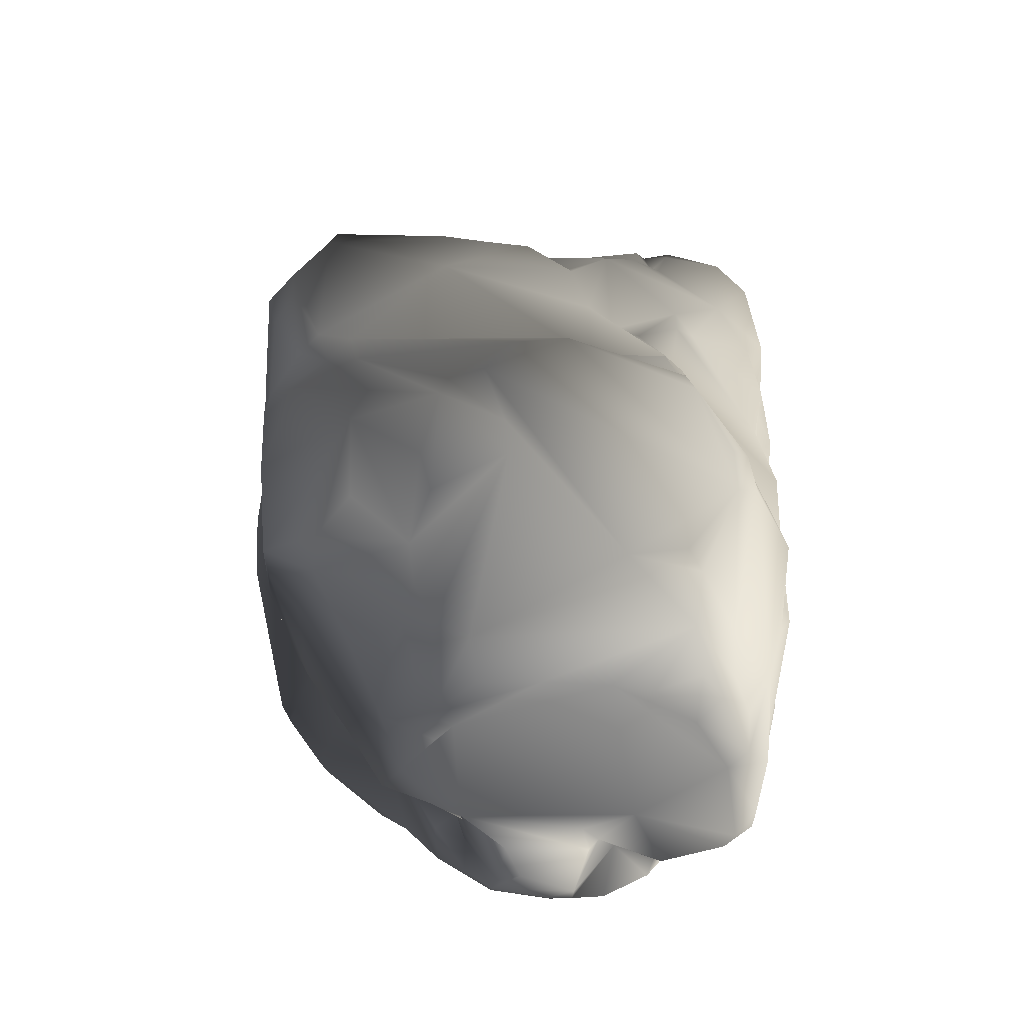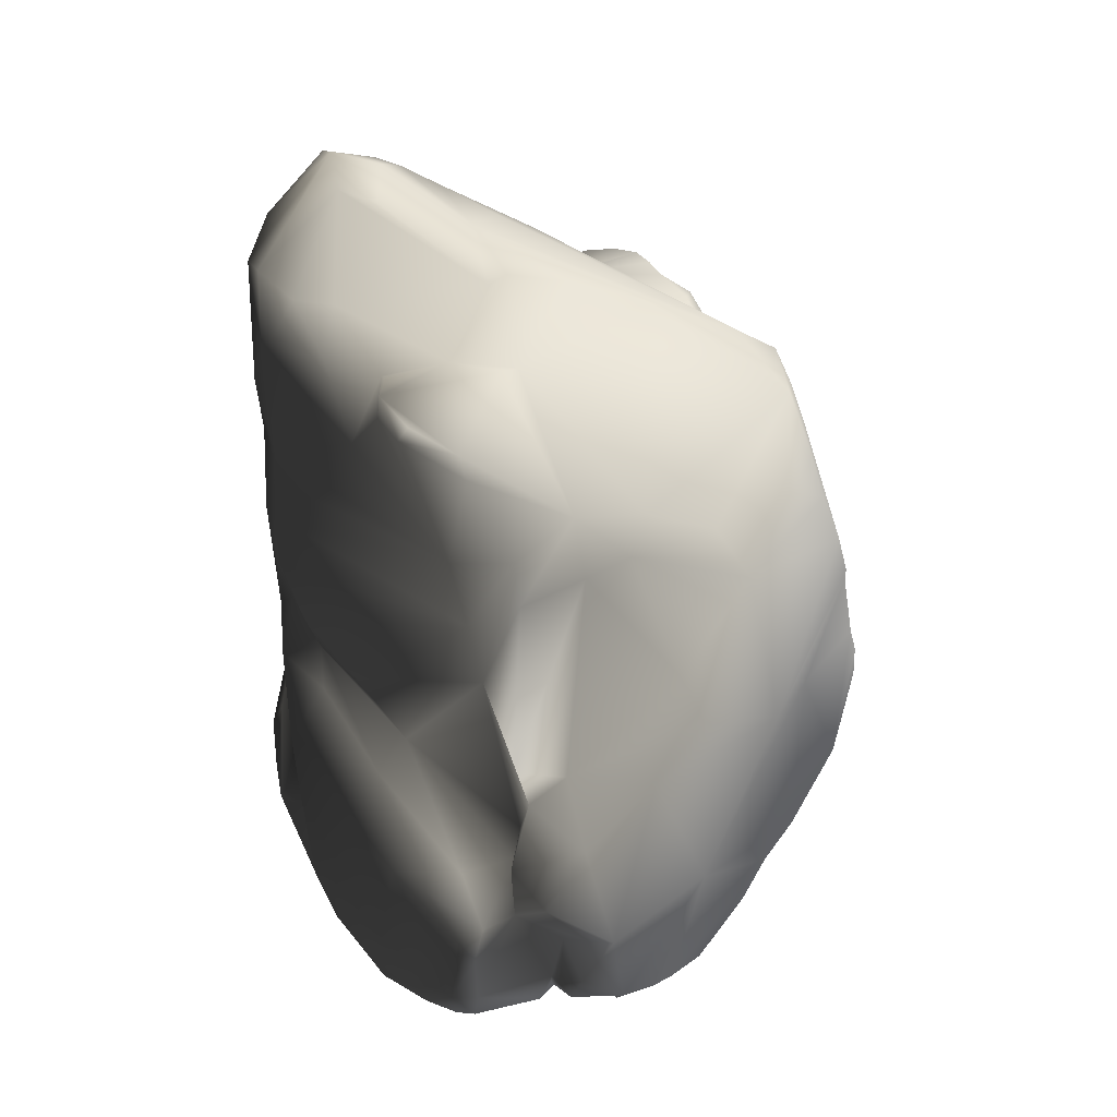
<metadata>
{"format":"obj","ext":"obj","renderer":"f3d","projection":"perspective","resolution":1024,"background":"white","views":[{"elev":-57.7,"azim":-52.0,"up":"+Z"},{"elev":28.3,"azim":92.4,"up":"+Z"}]}
</metadata>
<code>
v 1.287 -0.3977 -2.055
v 0.7756 -0.06289 -2.106
v 0.7384 -0.7142 -2.227
v 1.333 -0.2884 -2.026
v 1.234 0.0797 -1.983
v -0.2159 -0.6248 -2.409
v 0.3048 -0.8057 -2.341
v 0.7223 -0.8641 -2.224
v 0.2788 -1.005 -2.303
v -0.4705 0.2363 -2.331
v -0.4485 -0.3444 -2.395
v -0.6195 0.2647 -2.353
v -0.6547 -0.07519 -2.398
v 0.08791 -1.006 -2.314
v -0.03479 -0.7795 -2.395
v 0.5251 -1.01 -2.198
v 0.1431 0.6768 -2.166
v -0.373 0.6692 -2.264
v -0.4437 0.3813 -2.311
v -0.04579 0.75 -2.181
v 0.1971 0.7174 -2.112
v 0.4409 0.5944 -2.234
v 0.2556 0.8106 -1.934
v 0.8379 0.3077 -2.083
v 0.6461 0.8132 -2.158
v 0.4529 0.9018 -1.93
v 0.639 0.6443 -2.247
v 0.9711 0.5158 -2.171
v 0.7389 0.9329 -2.063
v 0.6509 1.066 -1.886
v 0.8122 0.9942 -1.972
v 1.002 0.7272 -2.049
v 1.159 0.8263 -1.856
v 1.239 0.7236 -1.851
v 1.04 0.2697 -1.885
v 1.327 0.5594 -1.87
v 1.355 0.2607 -1.87
v 1.286 0.1455 -1.821
v 0.8711 0.2581 -1.996
v 0.7419 0.273 -2.015
v 1.327 0.5594 -1.87
v 1.424 0.9917 -0.9652
v 1.239 0.7236 -1.851
v 1.159 0.8263 -1.856
v 1.613 0.5043 -1.288
v 1.573 0.4166 -1.455
v 0.5789 1.366 -1.431
v 0.8122 0.9942 -1.972
v 0.6129 1.243 -1.695
v 0.4303 1.342 -1.527
v 0.6509 1.066 -1.886
v 1.795 0.7135 -0.1272
v 1.363 1.354 0.03387
v 1.909 0.356 -0.4896
v 0.8214 1.523 -0.08074
v 0.4889 1.735 0.389
v 0.7294 1.718 0.5806
v 0.8585 1.659 0.836
v 0.3509 1.799 -0.01354
v 0.1357 1.76 -0.9505
v 0.2567 1.839 -0.1893
v -0.03833 1.867 -0.528
v 0.05785 1.751 -0.9497
v -0.1193 1.83 -0.7047
v 0.3954 1.521 -1.3
v -0.2116 1.781 -0.7791
v 1.423 1.173 0.8996
v 0.9063 1.56 1.106
v 1.722 0.9536 0.208
v 1.62 0.8293 0.4183
v 1.509 0.5658 1.048
v 1.377 0.9893 1.15
v 1.102 1.377 1.224
v 0.866 1.5 1.306
v 0.7457 1.369 1.63
v 0.7703 1.455 1.451
v 0.6267 1.377 1.634
v 0.395 1.302 1.727
v 0.4992 1.088 1.872
v 0.6387 0.6149 2.083
v 1.442 0.642 1.258
v 1.167 -0.01934 1.927
v 0.7517 0.2087 2.231
v 0.8118 -0.09377 2.287
v 1.17 -0.3683 1.955
v 0.8695 -0.1859 2.253
v 1.597 0.2793 1.311
v 1.245 -0.1003 1.941
v 1.353 -0.7026 1.847
v 1.54 -0.2944 1.615
v 1.469 -0.5508 1.73
v 1.253 -0.6759 1.896
v 1.195 -0.7038 1.886
v 1.574 -0.255 1.495
v 1.667 -0.01905 1.086
v 1.65 0.006653 0.8212
v 1.666 -0.1846 0.3868
v 1.668 -0.03094 -0.1597
v 1.579 0.3381 0.9572
v 1.679 0.2477 -0.1726
v 1.69 0.04914 -0.3443
v 1.794 -0.04224 -0.6959
v 1.676 0.001697 -0.4944
v 1.587 -0.0358 -0.7536
v 1.738 -0.02801 -1.026
v 1.923 0.1504 -0.8622
v 1.668 0.3685 -1.238
v 1.511 0.2233 -1.341
v 1.511 0.329 -1.635
v 1.408 0.2018 -1.743
v 1.361 0.1525 -1.722
v 1.286 0.1455 -1.821
v 1.355 0.2607 -1.87
v 1.17 -0.3683 1.955
v 0.8889 -0.9712 2.139
v 0.8695 -0.1859 2.253
v 1.195 -0.7038 1.886
v 1.071 -1.016 1.928
v 0.4861 -0.9767 2.606
v 0.5431 -0.7716 2.562
v 0.3918 -0.2988 2.397
v 0.8118 -0.09377 2.287
v 0.7517 0.2087 2.231
v 0.6387 0.6149 2.083
v 0.4992 1.088 1.872
v -0.1358 -0.203 2.253
v -0.6834 -0.06217 1.988
v -0.1741 -0.5143 2.405
v -0.01382 -0.7057 2.566
v -0.5857 -0.2074 2.065
v -0.8919 0.01729 1.822
v 0.2468 -0.7806 2.665
v 0.0293 -0.8378 2.626
v -1.021 0.1468 1.566
v -1.143 -0.1156 1.448
v -0.7774 0.577 1.487
v -0.8831 0.8346 1.49
v -0.8237 0.8687 1.455
v -1.205 0.6918 1.496
v -1.376 0.6204 1.506
v -1.568 0.5403 1.492
v -0.668 0.7987 1.329
v -0.7276 0.9103 1.23
v -0.2873 1.158 1.498
v -0.1889 0.8799 1.644
v -0.08619 1.23 1.541
v 0.395 1.302 1.727
v -0.5452 0.5869 1.651
v -1.438 -0.3468 1.324
v -1.242 -0.005767 1.504
v -1.58 -0.1324 1.389
v -1.708 0.03564 1.39
v -1.113 0.1414 1.541
v -1.768 0.2487 1.426
v -1.708 0.4138 1.459
v 0.676 -1.356 1.19
v 1.582 -0.3525 1.031
v 0.6469 -1.37 1.009
v 0.6195 -1.384 0.7739
v 1.18 -0.8719 1.5
v 0.7461 -1.379 1.838
v 0.6148 -1.449 1.593
v 0.4887 -1.467 2.21
v 0.6605 -1.389 2.226
v 0.847 -1.299 1.936
v 1.071 -1.016 1.928
v 1.195 -0.7038 1.886
v 1.375 -0.711 1.736
v 1.353 -0.7026 1.847
v 1.253 -0.6759 1.896
v 1.464 -0.6039 1.651
v 1.469 -0.5508 1.73
v 1.54 -0.2944 1.615
v 1.574 -0.255 1.495
v 1.667 -0.01905 1.086
v 1.642 -0.2605 0.7008
v 1.666 -0.1846 0.3868
v 1.042 -0.9216 0.01566
v 1.178 -0.6447 -0.2761
v 1.676 0.001697 -0.4944
v 1.587 -0.0358 -0.7536
v 1.69 0.04914 -0.3443
v 1.668 -0.03094 -0.1597
v 1.627 -0.3176 -0.8446
v 1.246 -0.7944 -0.4606
v 1.394 -0.7208 -0.9995
v 0.5325 -1.383 -0.6999
v 0.563 -1.341 -1.105
v 0.4106 -1.363 -0.9588
v 0.4445 -1.339 -1.235
v 1.019 -0.8545 -1.728
v 1.482 -0.4042 -1.795
v 0.7544 -1.15 0.04449
v 1.728 -0.3415 -1.222
v 1.684 -0.2531 -1.383
v 1.79 -0.1963 -1.088
v 1.738 -0.02801 -1.026
v 0.8771 -1.13 -0.1489
v 0.5877 -1.392 -0.1034
v 0.5504 -1.32 0.2444
v 0.8 -1.221 0.2328
v 0.6684 -1.359 0.4986
v 1.251 -0.5706 -2.005
v 1.287 -0.3977 -2.055
v 0.7384 -0.7142 -2.227
v 1.333 -0.2884 -2.026
v 0.952 -0.8493 -2.065
v 0.7223 -0.8641 -2.224
v 0.5223 -1.179 -1.959
v 0.5251 -1.01 -2.198
v 0.6447 -1.283 -1.442
v 0.5201 -1.284 -1.67
v 1.511 -0.2546 -1.767
v 1.234 0.0797 -1.983
v 1.361 0.1525 -1.722
v 1.511 0.2233 -1.341
v 1.286 0.1455 -1.821
v -1.418 0.4591 -1.752
v -1.015 0.1569 -2.067
v -1.051 0.4938 -2.007
v -0.7571 0.5452 -2.185
v -0.6195 0.2647 -2.353
v -0.6919 0.5498 -2.226
v -0.4705 0.2363 -2.331
v -0.4437 0.3813 -2.311
v -0.373 0.6692 -2.264
v -0.9831 -0.03795 -2.172
v -0.836 -0.1633 -2.275
v -0.6547 -0.07519 -2.398
v -0.4485 -0.3444 -2.395
v -0.1311 -1.129 -2.214
v -0.2159 -0.6248 -2.409
v -0.03479 -0.7795 -2.395
v 0.08791 -1.006 -2.314
v 0.2788 -1.005 -2.303
v -0.6014 -1.035 -2.009
v -1.23 -0.7347 -1.485
v -1.111 0.003614 -1.927
v -0.2586 -1.276 -1.991
v -1.238 -0.06301 -1.755
v -1.362 -0.3054 -1.606
v -1.527 -0.4795 -0.9764
v -1.514 0.3751 -1.6
v -1.567 0.7222 -1.49
v 0.2734 -1.093 -2.22
v 0.5251 -1.01 -2.198
v 0.5223 -1.179 -1.959
v -1.732 -0.01584 -1.049
v -1.743 0.6547 -0.9006
v -1.888 0.3133 -0.5453
v -1.848 0.5866 -0.5255
v -1.885 0.5186 -0.4121
v -1.456 -0.2989 -1.342
v -1.803 -0.06936 -0.5058
v -1.856 0.1059 -0.4178
v -1.956 0.241 -0.3142
v -2.041 0.4108 0.1265
v -2.091 0.2304 0.2167
v -2.064 0.4744 0.4706
v -1.95 0.1096 -0.2278
v -1.836 -0.04815 -0.2954
v -1.322 -0.8358 -0.4874
v -1.505 -0.5153 -0.8193
v -1.484 -0.76 -0.9434
v -1.308 -0.7686 -1.281
v -0.2414 -1.553 -1.419
v -1.158 -1.106 -0.506
v -0.5512 -1.547 -0.7249
v -0.9469 -1.113 -0.4102
v -1.605 -0.5396 0.4125
v -0.8913 -1.082 0.313
v -0.5739 -1.386 -0.1834
v -0.3741 -1.274 -1.908
v -0.654 -1.076 0.3873
v -0.7051 -1.115 1.246
v -0.3293 -1.354 0.7598
v 0.09767 -1.437 1.391
v -0.5849 -1.511 -0.5801
v -0.9678 -1.021 0.7596
v -0.9525 -0.764 1.011
v -1.174 -0.8409 1.008
v -0.3864 -1.119 1.737
v -0.09593 -1.138 2.013
v 0.2966 -1.383 2.4
v 0.4887 -1.467 2.21
v 0.6148 -1.449 1.593
v 0.3844 -1.455 1.197
v 0.676 -1.356 1.19
v 0.6469 -1.37 1.009
v -0.2476 -1.407 0.5238
v 0.01288 -1.148 2.385
v 0.1385 -1.099 2.696
v -1.255 -0.6172 1.144
v -1.099 -0.5708 1.186
v -1.438 -0.3468 1.324
v -1.143 -0.1156 1.448
v -0.6806 -0.6022 1.882
v -0.5857 -0.2074 2.065
v -0.8919 0.01729 1.822
v -0.9327 -0.8623 1.212
v -0.1674 -0.7525 2.366
v -0.1741 -0.5143 2.405
v -0.01382 -0.7057 2.566
v 0.0293 -0.8378 2.626
v -0.07713 -1.024 2.377
v -0.2363 -1.065 2.152
v -0.6806 -0.6022 1.882
v -0.09426 -1.083 2.091
v -1.708 0.4138 1.459
v -1.491 0.7315 1.331
v -1.568 0.5403 1.492
v -1.376 0.6204 1.506
v -1.205 0.6918 1.496
v -1.061 0.8639 1.447
v -0.8831 0.8346 1.49
v -0.8237 0.8687 1.455
v -0.8932 0.9862 1.3
v -0.7276 0.9103 1.23
v -1.749 0.7507 0.8956
v -1.722 0.8161 0.6537
v -1.211 1.127 0.2799
v -1.38 1.041 -0.03117
v -0.8386 1.069 1.076
v -1.036 1.441 0.1734
v -0.8531 1.574 -0.09107
v -1.094 1.152 -0.9466
v -0.723 1.26 -0.9549
v -0.7904 1.55 0.3213
v -0.8849 1.269 0.9635
v -0.9992 1.316 0.5693
v -0.7993 1.417 0.7742
v -0.7953 1.225 1.11
v -0.5321 1.26 1.293
v -0.2873 1.158 1.498
v -0.5441 1.318 1.222
v -0.08619 1.23 1.541
v 0.395 1.302 1.727
v 0.6267 1.377 1.634
v 0.7703 1.455 1.451
v 0.7294 1.718 0.5806
v 0.4889 1.735 0.389
v 0.3509 1.799 -0.01354
v 0.8585 1.659 0.836
v 0.9063 1.56 1.106
v 0.866 1.5 1.306
v -0.7904 1.55 0.3213
v 0.2567 1.839 -0.1893
v -0.03833 1.867 -0.528
v -0.6863 1.668 -0.1261
v -0.2557 1.823 -0.635
v -0.1193 1.83 -0.7047
v -0.2116 1.781 -0.7791
v -0.5646 1.251 -1.062
v 0.05785 1.751 -0.9497
v -0.3638 1.139 -1.242
v -0.04501 1.099 -1.479
v 0.4303 1.342 -1.527
v 0.6129 1.243 -1.695
v 0.393 1.08 -1.744
v 0.6509 1.066 -1.886
v 0.4529 0.9018 -1.93
v -0.3541 1.143 -1.514
v 0.3694 0.8488 -1.76
v 0.2556 0.8106 -1.934
v 0.2698 0.8224 -1.779
v -0.06881 1.097 -1.789
v -0.04579 0.75 -2.181
v 0.1971 0.7174 -2.112
v -0.373 0.6692 -2.264
v -0.7571 0.5452 -2.185
v -0.6919 0.5498 -2.226
v -1.196 0.7855 -1.571
v -1.051 0.4938 -2.007
v -1.418 0.4591 -1.752
v -0.5924 1.264 -1.154
v -1.127 1.018 -1.217
v -0.7728 1.261 -1.018
v -1.409 0.8186 -1.46
v -1.567 0.7222 -1.49
v -1.743 0.6547 -0.9006
v -1.848 0.5866 -0.5255
v -1.837 0.6078 -0.3347
v -1.885 0.5186 -0.4121
v -2.064 0.4744 0.4706
v -2.041 0.4108 0.1265
v -1.947 0.577 0.7467
v -1.917 0.3835 1.058
v -1.863 0.2449 1.29
v -1.768 0.2487 1.426
v -1.708 0.03564 1.39
v -1.863 0.2449 1.29
v -1.768 0.2487 1.426
v -1.934 0.09548 1.138
v -1.917 0.3835 1.058
v -1.58 -0.1324 1.389
v -1.462 -0.3925 1.258
v -2.03 0.04986 0.8012
v -2.115 0.233 0.4408
v -1.386 -0.6677 0.948
v -0.4406 -1.343 -0.1169
v 0.5325 -1.383 -0.6999
v 0.4106 -1.363 -0.9588
v 0.5877 -1.392 -0.1034
v -0.07684 -1.535 -0.8715
v 0.3342 -1.429 0.09308
v 0.5504 -1.32 0.2444
v 0.4195 -1.425 0.4208
v 0.6684 -1.359 0.4986
v 0.6195 -1.384 0.7739
v 0.3686 -1.493 -1.211
v 0.4445 -1.339 -1.235
v 0.5201 -1.284 -1.67
v -0.08539 -1.589 -1.286
v 0.108 -1.219 -2.048
v -0.3632 -1.37 0.4934
v -0.1736 -1.608 -1.041
v -0.48 -1.432 -0.2799
v -0.5206 -1.447 -0.4761
v -0.5686 -1.214 0.2728
v -0.5739 -1.386 -0.1834
v -0.3031 -1.594 -1.136
v 0.4685 -1.455 0.7635
v 0.4887 -1.467 2.21
v 0.2965 -1.033 2.746
v 0.6605 -1.389 2.226
v 0.2966 -1.383 2.4
v 0.1385 -1.099 2.696
v 0.8201 -1.191 2.133
v 0.847 -1.299 1.936
v 0.1431 0.6768 -2.166
v 0.2556 0.8106 -1.934
v 0.1971 0.7174 -2.112
v -1.534 0.1225 -1.468
v -1.13 1.3 0.3367
g Rock_11_(6)_4582_28
f 1 3 2
f 2 4 1
f 5 4 2
f 6 2 3
f 3 7 6
f 7 3 8
f 8 9 7
f 2 6 10
f 11 10 6
f 12 10 11
f 11 13 12
f 7 9 14
f 14 15 7
f 7 15 6
f 8 16 9
f 2 10 17
f 18 17 10
f 10 19 18
f 17 18 20
f 20 21 17
f 17 23 22
f 24 17 22
f 22 23 25
f 25 23 26
f 24 22 27
f 25 27 22
f 27 28 24
f 28 27 29
f 29 27 25
f 26 29 25
f 29 26 30
f 30 31 29
f 32 29 31
f 29 32 28
f 31 33 32
f 32 33 34
f 34 28 32
f 28 34 35
f 34 36 35
f 35 36 37
f 38 35 37
f 35 38 5
f 5 39 35
f 28 35 39
f 2 39 5
f 39 24 28
f 24 39 40
f 39 2 40
f 17 40 2
f 40 17 24
f 41 43 42
f 42 43 44
f 42 45 41
f 41 45 46
f 42 44 47
f 47 44 48
f 48 49 47
f 47 49 50
f 48 51 49
f 45 42 52
f 52 42 53
f 52 54 45
f 53 42 55
f 53 55 56
f 56 57 53
f 53 57 58
f 56 55 59
f 59 55 60
f 60 61 59
f 62 61 60
f 62 60 63
f 63 64 62
f 65 50 63
f 63 60 65
f 55 65 60
f 64 63 66
f 58 67 53
f 67 58 68
f 53 67 69
f 42 65 55
f 69 67 70
f 70 67 71
f 71 67 72
f 72 67 73
f 68 73 67
f 74 73 68
f 75 73 74
f 72 73 75
f 74 76 75
f 77 75 76
f 77 78 75
f 75 78 79
f 79 80 75
f 81 75 80
f 75 81 72
f 72 81 71
f 80 82 81
f 83 82 80
f 82 83 84
f 84 85 82
f 84 86 85
f 71 81 87
f 87 81 82
f 82 88 87
f 85 88 82
f 89 88 85
f 90 88 89
f 87 88 90
f 89 91 90
f 85 92 89
f 93 92 85
f 94 87 90
f 95 87 94
f 87 95 96
f 96 95 97
f 96 97 98
f 98 99 96
f 96 99 87
f 99 98 100
f 101 100 98
f 100 101 54
f 54 101 102
f 102 101 103
f 102 103 104
f 104 105 102
f 102 105 106
f 102 106 54
f 107 106 105
f 105 108 107
f 46 107 108
f 54 52 100
f 45 54 106
f 106 107 45
f 107 46 45
f 100 70 99
f 69 70 100
f 100 52 69
f 109 46 108
f 108 110 109
f 110 108 111
f 110 111 112
f 112 113 110
f 109 110 113
f 113 41 109
f 46 109 41
f 53 69 52
f 71 99 70
f 87 99 71
f 114 116 115
f 115 117 114
f 118 117 115
f 119 115 116
f 116 120 119
f 116 121 120
f 122 121 116
f 122 123 121
f 123 124 121
f 121 124 125
f 125 126 121
f 125 127 126
f 128 126 127
f 121 126 128
f 128 129 121
f 127 130 128
f 131 130 127
f 121 129 132
f 120 121 132
f 129 133 132
f 127 134 131
f 134 135 131
f 136 134 127
f 134 136 137
f 138 137 136
f 137 139 134
f 134 139 140
f 134 140 141
f 136 142 138
f 143 138 142
f 144 143 142
f 142 145 144
f 145 146 144
f 147 146 145
f 145 125 147
f 127 125 145
f 148 145 142
f 145 148 127
f 127 148 136
f 142 136 148
f 149 135 150
f 150 151 149
f 152 151 150
f 150 153 152
f 153 150 135
f 152 153 154
f 155 154 153
f 153 141 155
f 141 153 134
f 135 134 153
f 156 158 157
f 157 158 159
f 157 160 156
f 156 160 161
f 161 162 156
f 163 162 161
f 161 164 163
f 164 161 165
f 166 165 161
f 161 160 166
f 167 166 160
f 167 160 168
f 157 168 160
f 168 169 167
f 167 169 170
f 169 168 171
f 157 171 168
f 171 172 169
f 171 173 172
f 173 171 174
f 157 174 171
f 157 175 174
f 175 157 176
f 175 176 177
f 178 177 176
f 177 178 179
f 180 177 179
f 179 181 180
f 182 177 180
f 183 177 182
f 184 181 179
f 185 184 179
f 186 184 185
f 186 185 187
f 187 188 186
f 188 187 189
f 189 190 188
f 186 188 191
f 186 191 192
f 185 179 193
f 193 179 178
f 192 194 186
f 195 194 192
f 195 196 194
f 186 194 196
f 181 184 196
f 196 184 186
f 196 197 181
f 197 196 195
f 193 198 185
f 187 185 198
f 198 199 187
f 199 198 193
f 193 200 199
f 200 193 201
f 201 202 200
f 202 201 176
f 176 159 202
f 203 192 191
f 192 203 204
f 205 204 203
f 204 206 192
f 203 207 205
f 207 208 205
f 208 207 209
f 209 210 208
f 191 209 207
f 191 207 203
f 191 211 209
f 209 211 212
f 190 212 211
f 191 188 211
f 211 188 190
f 159 176 157
f 206 214 213
f 215 213 214
f 197 213 215
f 215 216 197
f 214 217 215
f 195 213 197
f 192 213 195
f 213 192 206
f 218 220 219
f 219 220 221
f 222 219 221
f 221 223 222
f 224 222 223
f 223 225 224
f 226 225 223
f 222 227 219
f 228 227 222
f 222 229 228
f 229 230 228
f 231 228 230
f 230 232 231
f 231 232 233
f 233 234 231
f 231 234 235
f 228 231 236
f 228 236 237
f 237 227 228
f 227 237 238
f 236 231 239
f 240 238 237
f 237 241 240
f 242 241 237
f 238 240 218
f 243 218 240
f 218 243 244
f 235 245 231
f 245 235 246
f 246 247 245
f 248 244 243
f 249 244 248
f 248 250 249
f 250 248 242
f 251 249 250
f 250 252 251
f 253 242 248
f 240 253 248
f 240 241 253
f 253 241 242
f 242 254 250
f 255 252 250
f 250 254 255
f 252 255 256
f 257 252 256
f 256 258 257
f 259 257 258
f 258 256 260
f 260 256 255
f 261 255 254
f 255 261 260
f 261 254 262
f 254 263 262
f 262 263 264
f 265 264 263
f 265 236 264
f 264 236 266
f 266 267 264
f 261 262 267
f 264 267 262
f 268 267 266
f 267 269 261
f 270 261 269
f 270 260 261
f 270 269 271
f 269 272 271
f 273 266 236
f 274 271 272
f 271 274 275
f 274 276 275
f 277 275 276
f 269 267 278
f 278 267 268
f 275 279 271
f 270 271 279
f 275 280 279
f 270 279 281
f 281 279 280
f 275 277 282
f 277 283 282
f 283 277 284
f 285 284 277
f 277 286 285
f 287 286 277
f 288 286 287
f 287 289 288
f 287 277 290
f 276 290 277
f 283 284 291
f 291 284 292
f 293 281 280
f 280 294 293
f 295 293 294
f 295 294 296
f 294 297 296
f 296 297 298
f 298 299 296
f 297 294 300
f 297 301 298
f 298 301 302
f 303 302 301
f 301 304 303
f 305 292 304
f 304 301 305
f 291 292 305
f 300 282 297
f 294 280 300
f 301 297 306
f 306 305 301
f 307 282 306
f 306 282 308
f 308 305 306
f 275 282 300
f 280 275 300
f 291 305 308
f 308 283 291
f 282 283 308
f 309 311 310
f 311 312 310
f 310 312 313
f 313 314 310
f 313 315 314
f 314 315 316
f 316 317 314
f 317 316 318
f 310 319 309
f 319 310 314
f 314 320 319
f 320 314 321
f 322 320 321
f 323 321 314
f 314 317 323
f 318 323 317
f 322 321 324
f 322 324 325
f 325 326 322
f 326 325 327
f 325 324 328
f 321 323 329
f 321 329 330
f 330 329 331
f 331 328 330
f 323 318 332
f 332 329 323
f 331 329 332
f 333 332 318
f 318 334 333
f 332 335 331
f 333 335 332
f 333 334 335
f 335 334 336
f 335 336 337
f 337 338 335
f 339 335 338
f 340 335 339
f 340 341 335
f 341 331 335
f 328 331 341
f 341 342 328
f 339 343 340
f 344 343 339
f 339 345 344
f 346 342 347
f 328 347 348
f 348 349 328
f 350 349 348
f 348 351 350
f 350 351 352
f 352 353 350
f 353 352 354
f 350 353 325
f 349 350 325
f 328 349 325
f 327 325 353
f 354 355 353
f 356 355 354
f 354 357 356
f 356 357 358
f 358 359 356
f 359 358 360
f 360 361 359
f 362 355 356
f 363 356 359
f 359 361 363
f 363 361 364
f 356 365 364
f 356 363 365
f 364 365 363
f 364 366 356
f 356 366 362
f 367 366 364
f 364 368 367
f 369 366 367
f 366 369 370
f 370 362 366
f 370 369 371
f 372 362 370
f 372 370 373
f 373 374 372
f 375 362 372
f 355 362 375
f 372 376 375
f 375 376 377
f 326 377 376
f 378 372 374
f 376 378 326
f 376 372 378
f 374 379 378
f 326 378 379
f 380 326 379
f 380 381 326
f 326 381 382
f 382 381 383
f 384 382 383
f 383 385 384
f 382 384 320
f 382 322 326
f 322 382 320
f 386 320 384
f 387 386 384
f 386 387 309
f 309 387 388
f 388 389 309
f 309 319 386
f 386 319 320
f 390 392 391
f 391 393 390
f 394 393 391
f 393 395 390
f 395 393 396
f 396 295 395
f 396 393 397
f 397 393 394
f 394 259 397
f 398 397 259
f 397 398 260
f 260 270 397
f 399 397 270
f 397 399 396
f 293 295 396
f 396 399 293
f 281 399 270
f 399 281 293
f 258 398 259
f 260 398 258
f 400 402 401
f 401 403 400
f 404 402 400
f 400 403 405
f 406 405 403
f 407 405 406
f 406 408 407
f 407 408 409
f 404 410 402
f 411 402 410
f 411 410 412
f 410 247 412
f 413 247 410
f 413 410 404
f 247 413 414
f 405 415 400
f 413 266 414
f 239 414 266
f 414 239 231
f 266 413 416
f 404 416 413
f 404 417 416
f 418 416 417
f 278 416 418
f 400 417 404
f 415 419 400
f 400 419 272
f 272 418 417
f 272 417 400
f 278 418 269
f 420 269 418
f 272 419 274
f 276 274 419
f 419 415 276
f 416 278 268
f 421 416 268
f 416 421 266
f 266 421 268
f 290 276 415
f 405 290 415
f 290 405 422
f 290 422 287
f 289 287 422
f 422 409 289
f 407 422 405
f 409 422 407
f 266 273 239
f 239 273 236
f 236 265 237
f 237 265 242
f 263 242 265
f 254 242 263
f 423 425 424
f 426 423 424
f 424 427 426
f 133 427 424
f 119 424 425
f 425 428 119
f 428 425 429
f 429 118 428
f 424 132 133
f 115 428 118
f 428 115 119
f 132 424 120
f 120 424 119
f 430 432 431
f 248 433 240
f 243 433 248
f 240 433 243
f 375 353 355
f 327 353 375
f 375 377 327
f 326 327 377
f 328 324 434
f 434 324 321
f 434 330 328
f 330 434 321
f 42 47 65
f 50 65 47
f 178 201 193
f 176 201 178
f 218 219 238
f 238 219 227
f 414 245 247
f 231 245 414

</code>
